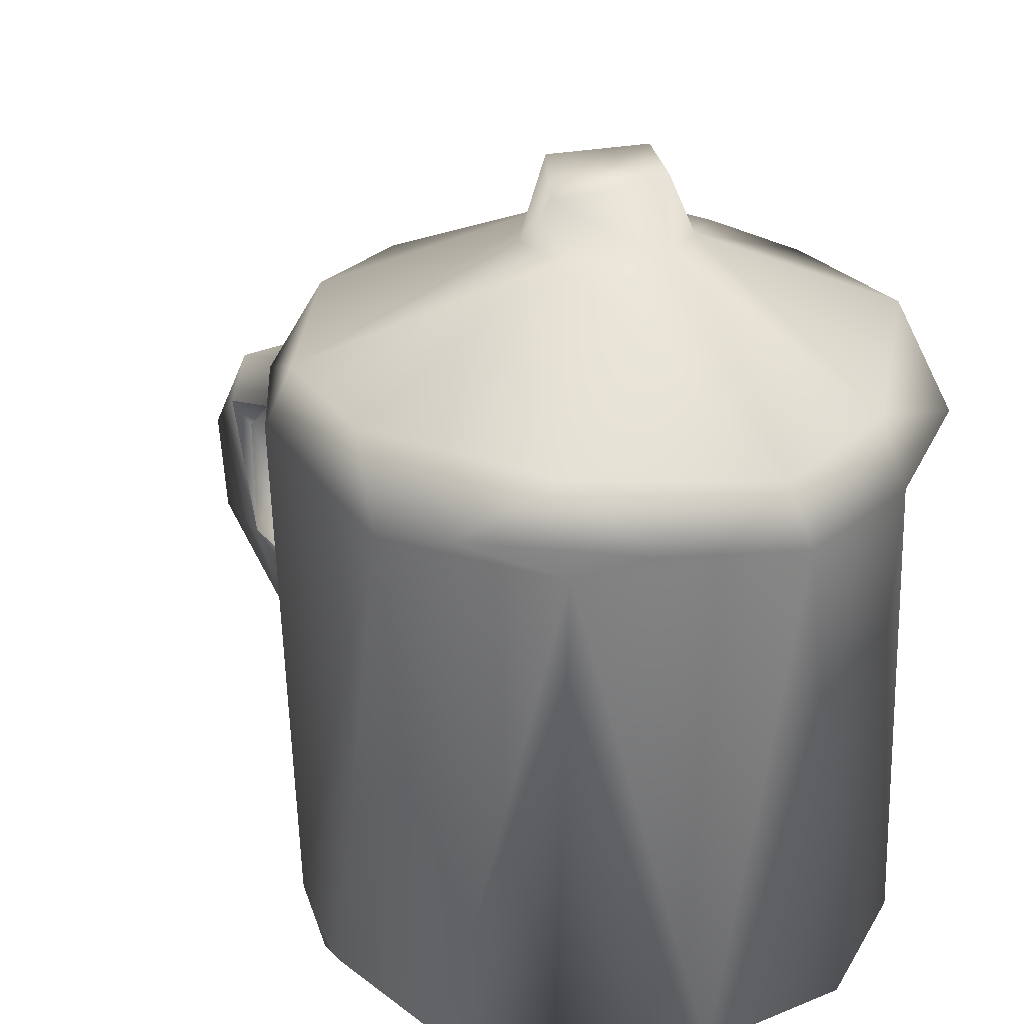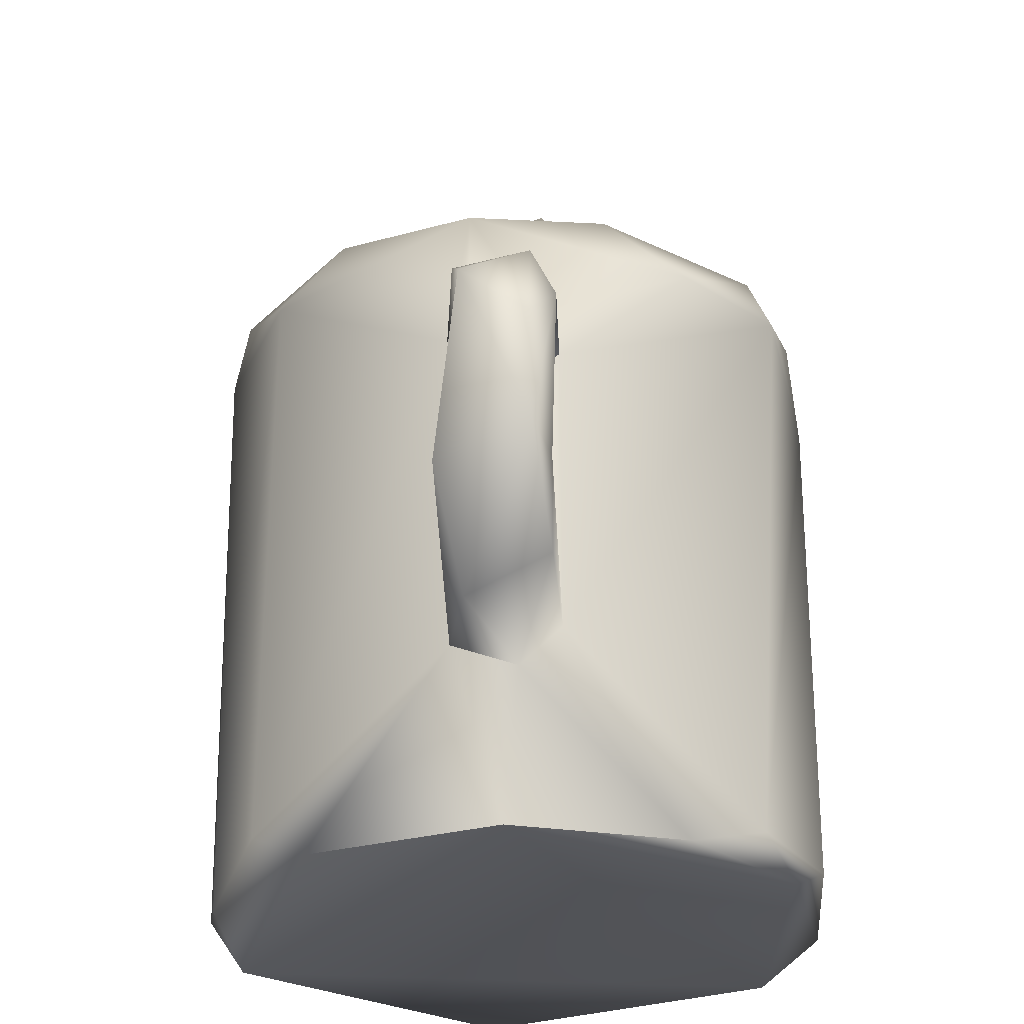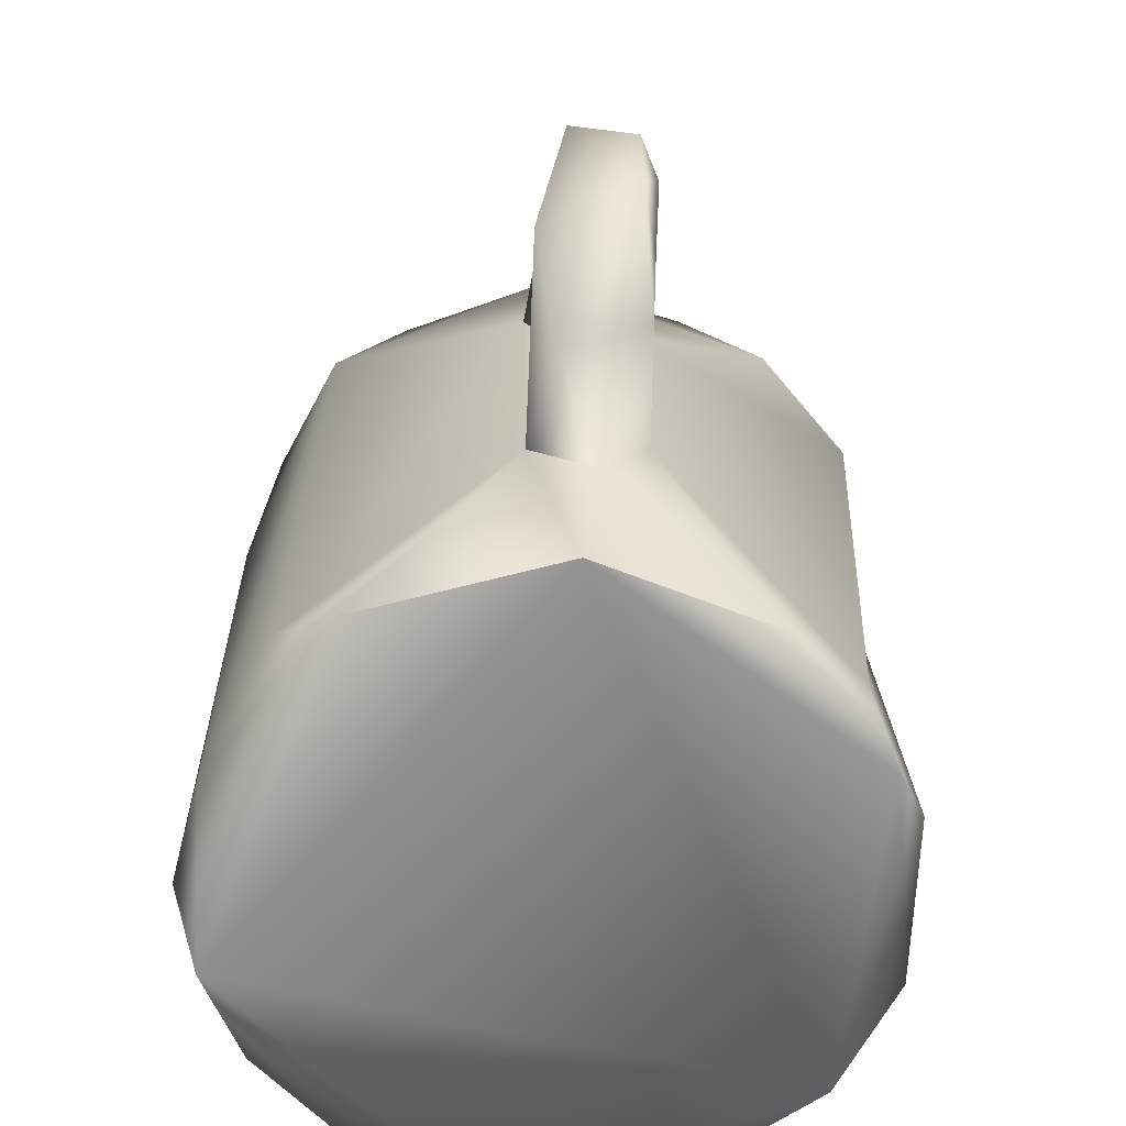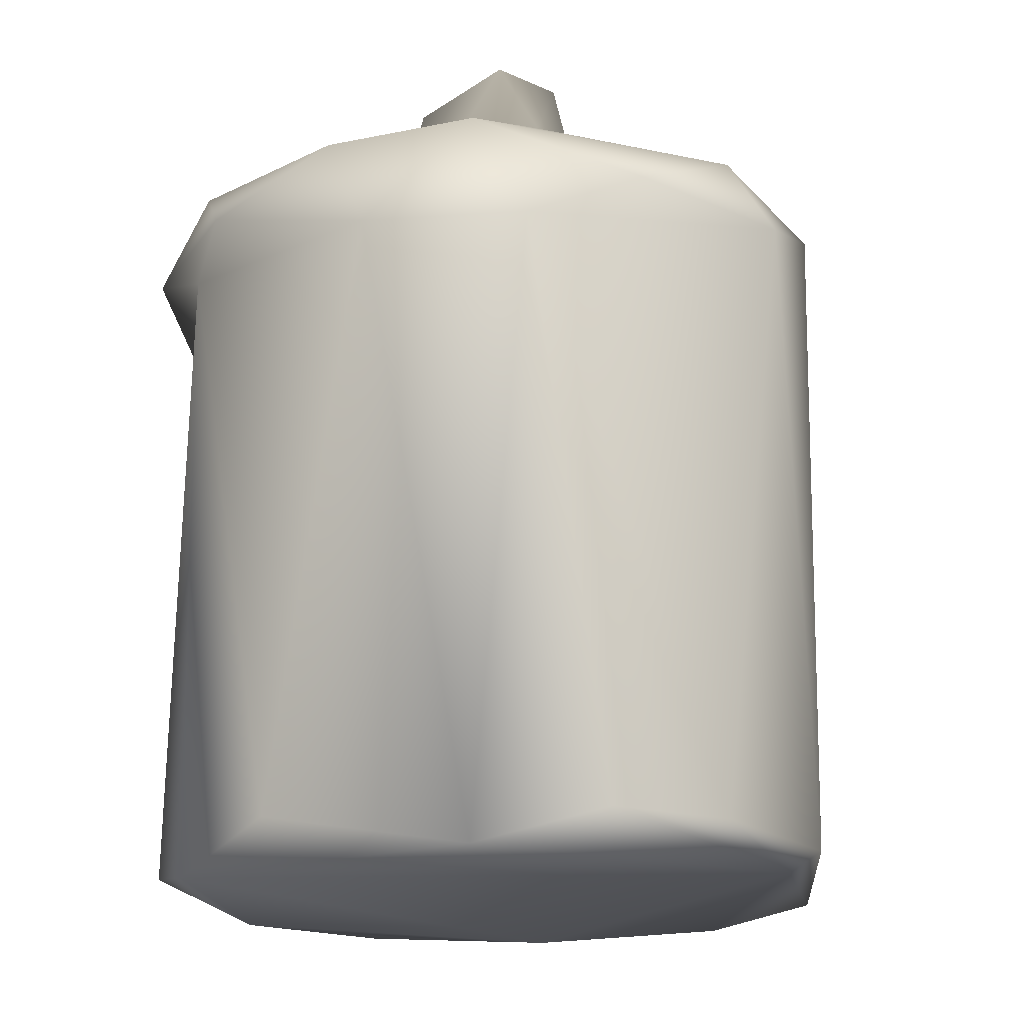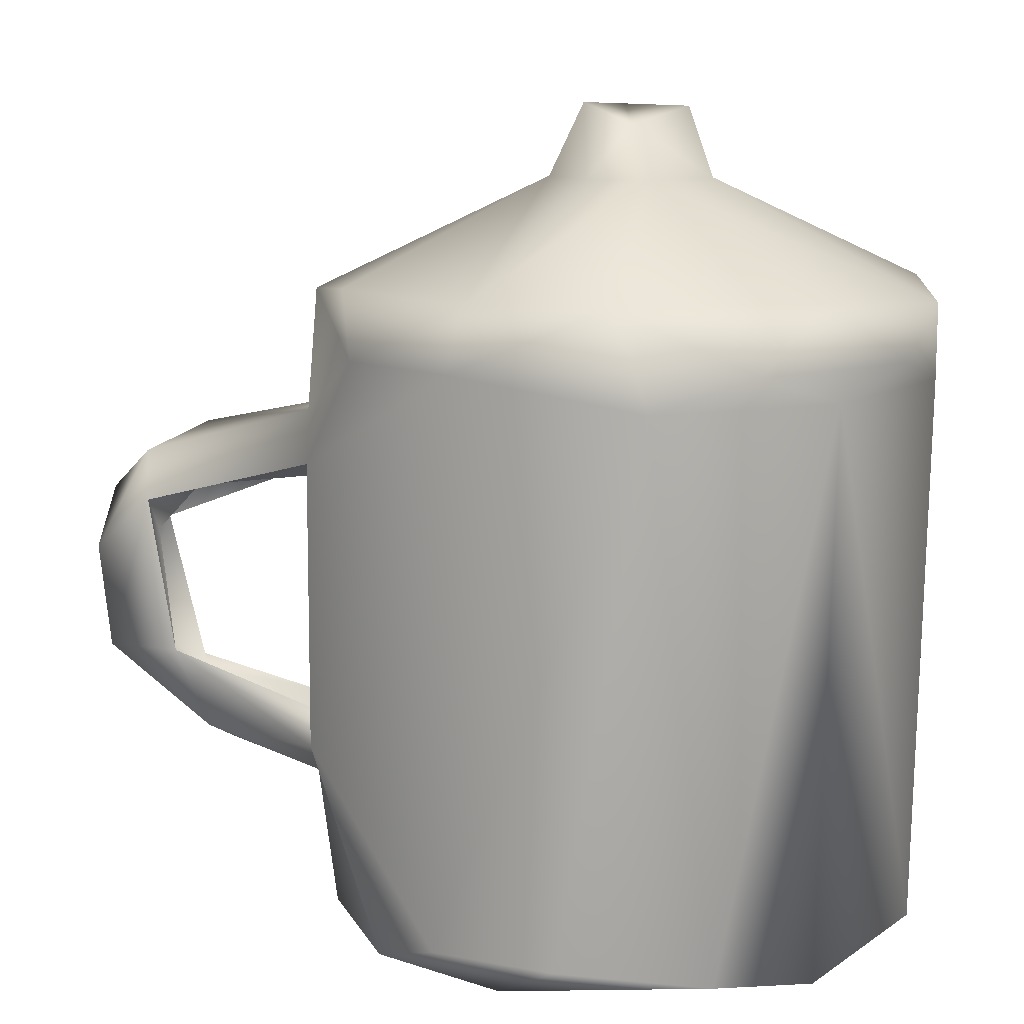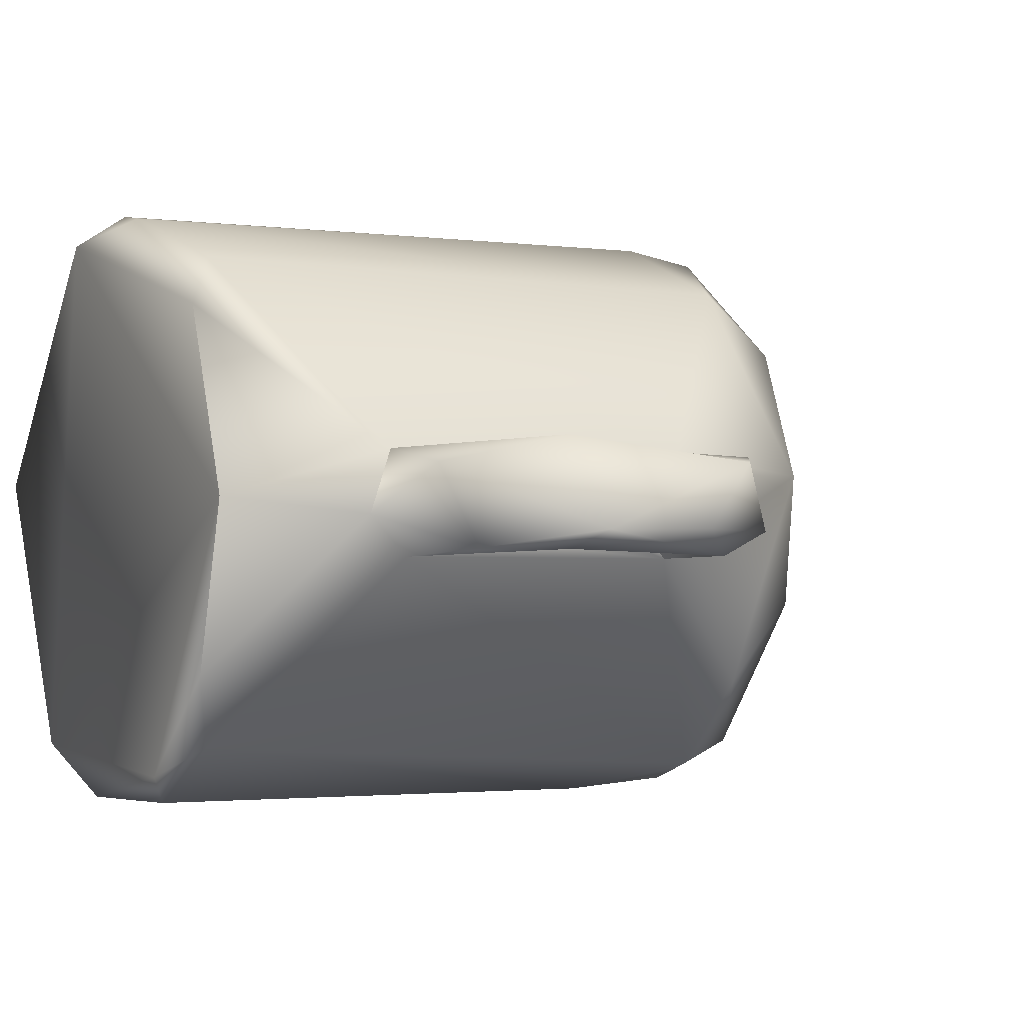
<metadata>
{"format":"obj","ext":"obj","renderer":"f3d","projection":"perspective","resolution":1024,"background":"white","views":[{"elev":29.1,"azim":-137.6,"up":"+Y"},{"elev":-28.7,"azim":92.1,"up":"+Y"},{"elev":-66.7,"azim":84.9,"up":"+Y"},{"elev":-17.5,"azim":-80.4,"up":"+Y"},{"elev":10.7,"azim":178.8,"up":"+Y"},{"elev":-2.2,"azim":60.4,"up":"+Z"}]}
</metadata>
<code>
g default
v 0.01524 0.1492 0.006409
v 0.009132 0.1638 -0.006035
v 4.5e-05 0.1631 0.01216
v 0.006302 0.1494 0.01516
v 0.008954 0.1495 -0.01353
v -0.01206 0.1495 0.01088
v 0.01863 0.1299 0.05511
v -0.00262 0.1495 -0.0161
v 0.000394 0.1599 -0.01432
v -0.01187 0.1629 0.003333
v -0.01613 0.1494 -0.002665
v 0.03856 0.008147 -0.04629
v 0.02627 0.002688 -0.05224
v 0.0163 0.008276 -0.05806
v 0.05843 0.002377 0.000142
v -0.03237 0.002357 -0.04874
v 0.04893 0.002692 -0.03249
v 8.3e-05 0.1267 0.06078
v 0.06284 0.03783 -0.01056
v 0.01644 0.002323 0.05602
v -0.006333 0.008267 0.06
v -0.02873 0.1175 0.05681
v 0.0618 0.03087 -0.002756
v -0.03217 0.1293 0.04874
v -0.058 0.1296 0.006594
v -0.05342 0.1182 0.0358
v 0.06261 0.03458 0.009482
v 0.04568 0.002179 0.03614
v -0.01931 0.002468 0.05508
v -0.05796 0.1112 0.01618
v 0.03868 0.008205 0.04627
v -0.03848 0.008578 0.04681
v 8.9e-05 0.1112 -0.06017
v -0.03218 0.1296 -0.0484
v -0.05759 0.1267 -0.01924
v -0.04817 0.1181 -0.042
v -0.03506 0.1116 -0.04894
v -0.01924 0.118 -0.06095
v 0.03555 0.1175 -0.05278
v 0.06283 0.09459 -0.01042
v 0.0325 0.1294 -0.04844
v 0.006624 0.1296 -0.05798
v 0.0629 0.04482 -0.00653
v 0.06293 0.04517 0.00681
v 0.06297 0.03701 0.003717
v 0.06275 0.09155 0.006847
v 0.06275 0.0917 -0.006652
v 0.07967 0.03558 0.006135
v 0.09353 0.05448 0.01085
v 0.08089 0.04 -0.003835
v 0.08918 0.0574 -0.009413
v 0.08435 0.05006 0.005779
v 0.0829 0.04208 -0.009291
v 0.06289 0.09777 0.01066
v 0.05512 0.1295 -0.01931
v 0.06135 0.1272 0.006713
v 0.05313 0.1177 -0.03519
v 0.06312 0.09948 -0.003455
v 0.09403 0.09672 -0.005897
v 0.1022 0.08752 0.006356
v 0.1042 0.07768 -0.005872
v 0.06259 0.1047 -0.006063
v 0.06273 0.1044 0.006551
v 0.08343 0.1004 0.008636
v 0.0773 0.09969 0.004203
v 0.08411 0.08995 -0.006998
v 0.0915 0.08134 0.006542
v 0.09369 0.0877 -0.01044
v 0.08765 0.0965 -0.003469
v -0.05317 0.008577 0.02917
v 0.04502 0.1174 0.04507
v 0.04861 0.1294 0.03256
v -0.05331 0.008563 -0.02893
v -0.01281 0.005427 -0.05874
v -0.05879 0.1112 -0.01265
v 0.09779 0.06079 0.004159
v 0.1021 0.05795 -0.006209
v 0.09205 0.08128 -0.006935
v 0.09889 0.08491 -0.003451
v -0.05797 0.002327 0.00675
f 1 2 3
f 1 3 4
f 1 5 2
f 6 7 4
f 8 9 5
f 2 9 3
f 5 9 2
f 6 4 3
f 9 10 3
f 3 10 6
f 11 10 9
f 9 8 11
f 10 11 6
f 4 7 1
f 12 13 14
f 13 15 16
f 12 17 13
f 17 15 13
f 6 18 7
f 12 19 17
f 20 18 21
f 21 18 22
f 17 19 23
f 24 18 6
f 18 24 22
f 17 23 15
f 25 24 6
f 24 26 22
f 15 23 27
f 15 28 29
f 28 20 29
f 25 26 24
f 26 30 22
f 31 20 28
f 22 30 32
f 28 27 31
f 27 28 15
f 25 6 11
f 12 14 33
f 34 35 8
f 36 35 34
f 37 36 38
f 19 39 40
f 8 35 11
f 41 42 8
f 42 33 38
f 43 44 45
f 8 42 34
f 43 19 40
f 43 40 44
f 38 34 42
f 27 44 46
f 44 40 47
f 48 27 23
f 33 37 38
f 36 34 38
f 49 44 27
f 43 45 50
f 51 19 43
f 27 48 49
f 45 52 50
f 53 19 51
f 51 43 50
f 52 45 44
f 52 44 49
f 53 23 19
f 27 54 31
f 32 21 22
f 42 39 33
f 41 39 42
f 33 39 12
f 8 5 41
f 55 41 1
f 12 39 19
f 1 56 55
f 39 57 40
f 57 39 41
f 57 41 55
f 44 47 46
f 27 46 54
f 46 47 58
f 59 60 61
f 40 57 62
f 63 56 54
f 55 56 57
f 64 63 54
f 62 57 56
f 62 56 63
f 20 21 29
f 58 65 46
f 62 63 64
f 40 66 47
f 47 66 58
f 32 29 21
f 46 65 67
f 62 68 40
f 40 68 66
f 58 66 69
f 54 46 67
f 69 65 58
f 30 70 32
f 70 29 32
f 31 71 20
f 20 71 18
f 71 7 18
f 7 72 1
f 7 71 72
f 56 1 72
f 54 71 31
f 16 15 29
f 56 71 54
f 37 16 73
f 71 56 72
f 14 13 74
f 13 16 74
f 14 74 33
f 37 33 74
f 37 74 16
f 25 30 26
f 1 41 5
f 36 37 75
f 73 75 37
f 35 25 11
f 50 52 76
f 77 53 51
f 75 25 35
f 35 36 75
f 23 53 48
f 75 30 25
f 50 76 51
f 67 52 49
f 68 77 51
f 51 78 68
f 67 76 52
f 49 60 67
f 79 76 67
f 51 79 78
f 77 48 53
f 48 77 49
f 51 76 79
f 73 80 75
f 77 60 49
f 68 61 77
f 77 61 60
f 68 78 66
f 78 69 66
f 60 54 67
f 54 60 64
f 69 79 67
f 65 69 67
f 78 79 69
f 68 62 59
f 64 59 62
f 80 30 75
f 64 60 59
f 59 61 68
f 80 29 70
f 80 70 30
f 16 29 80
f 80 73 16

</code>
